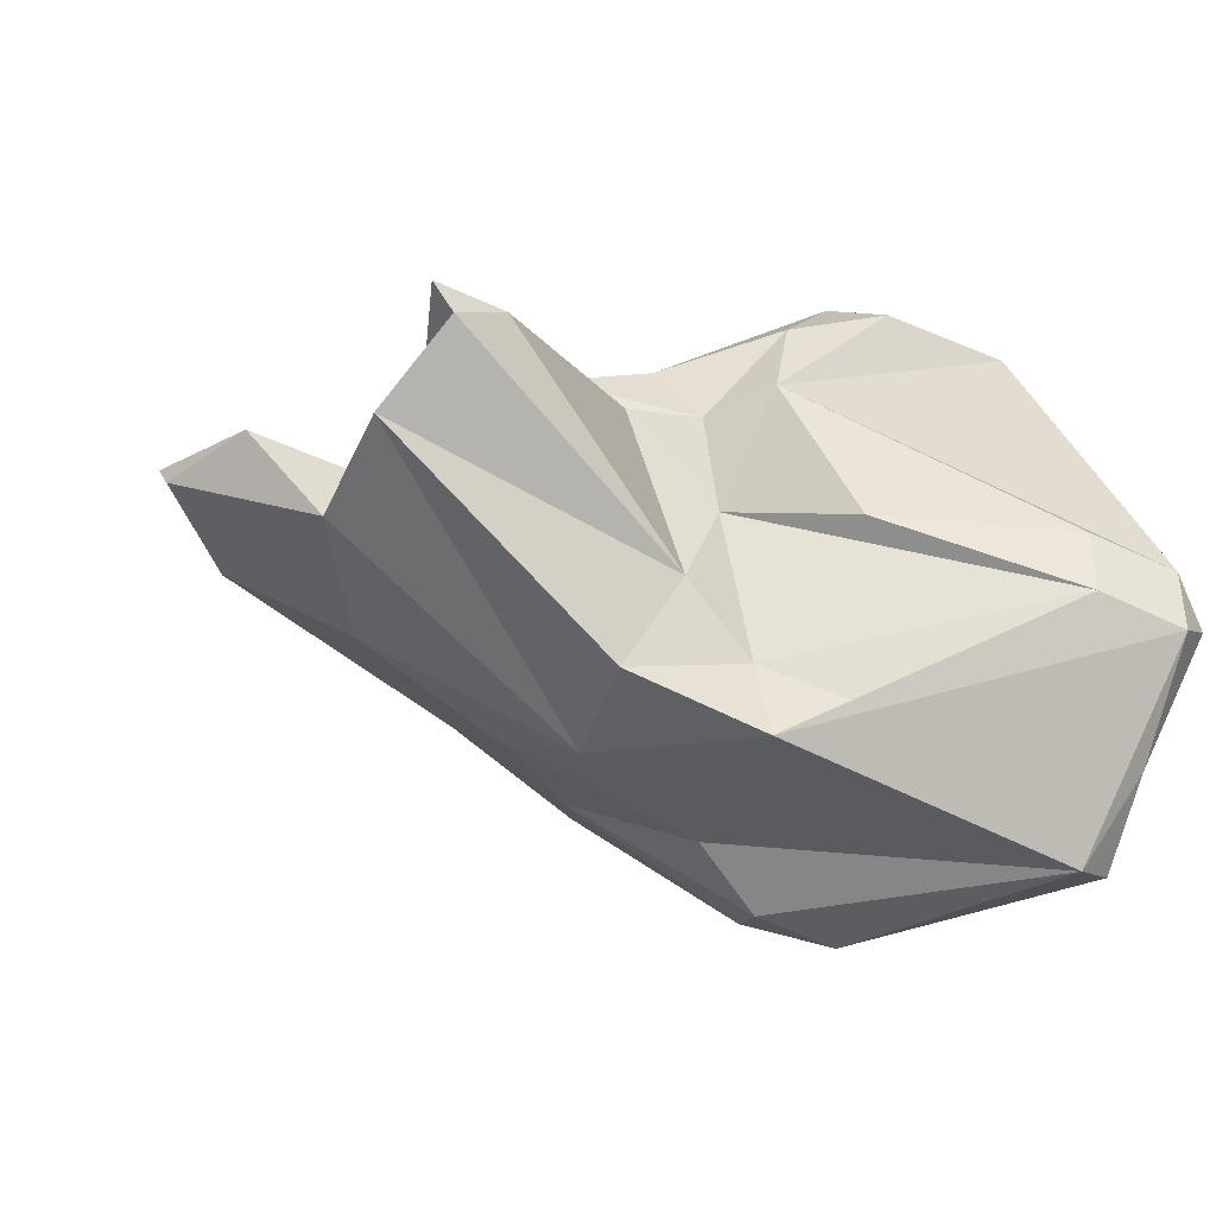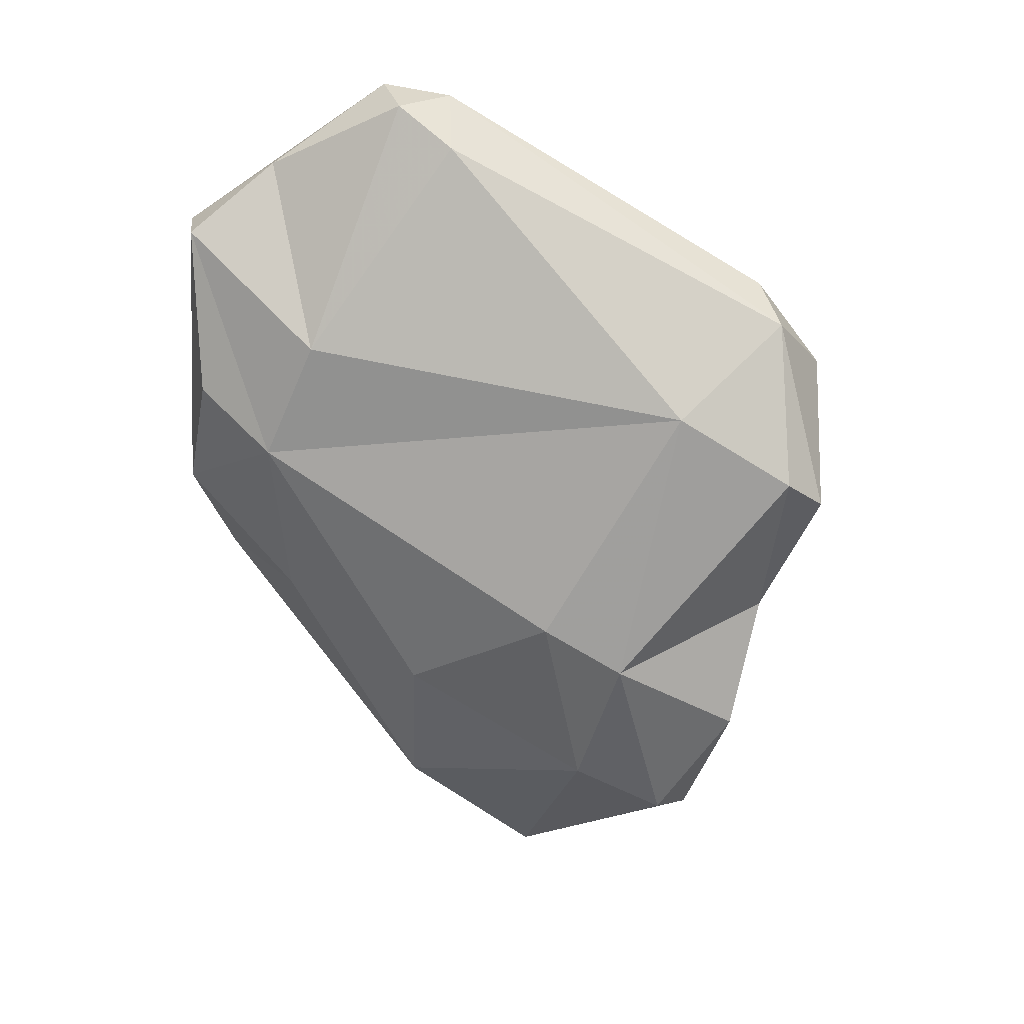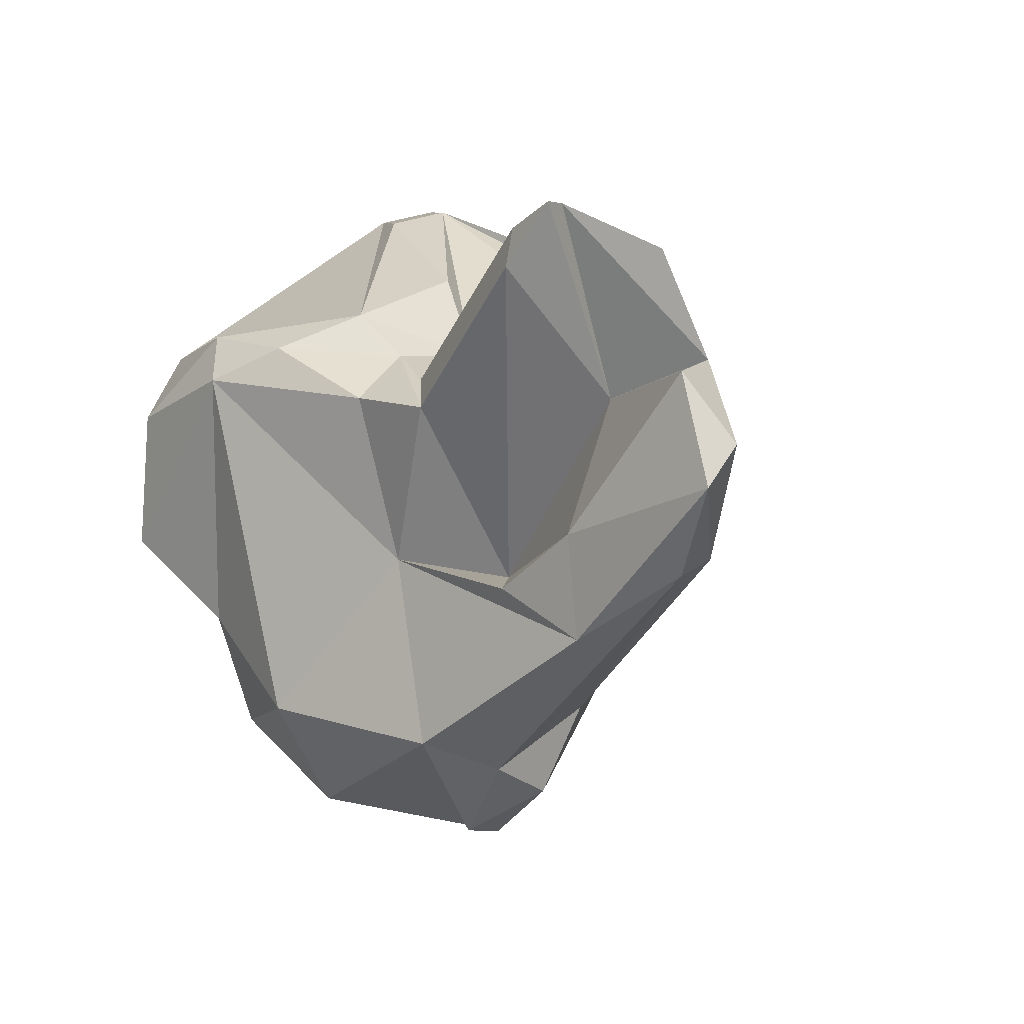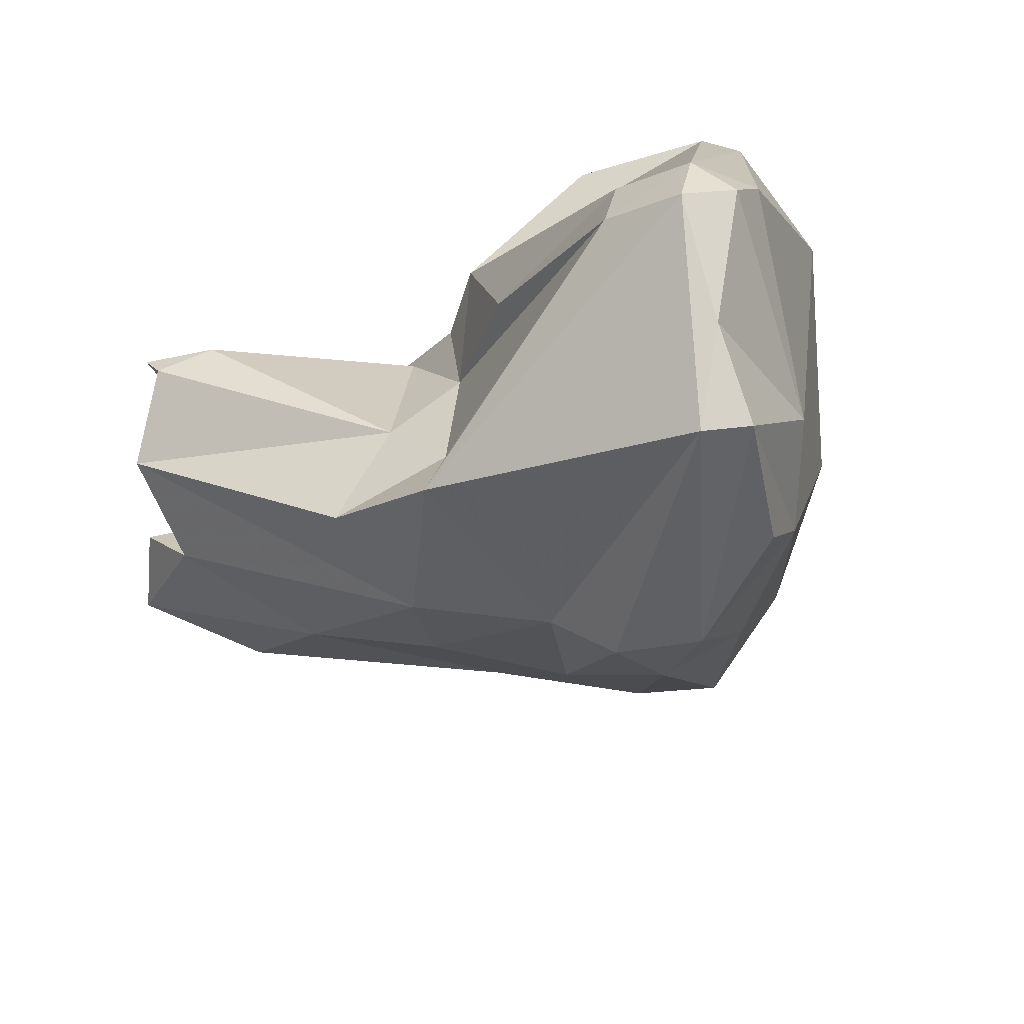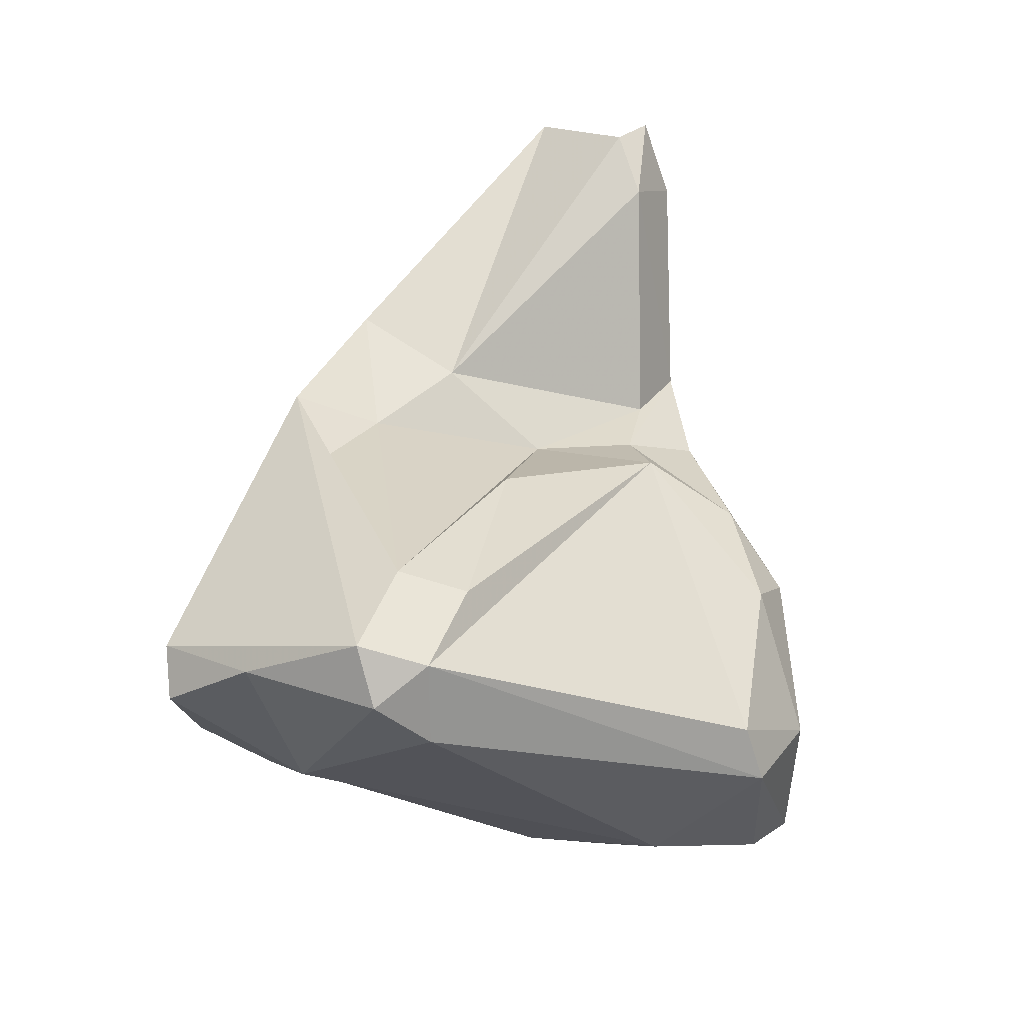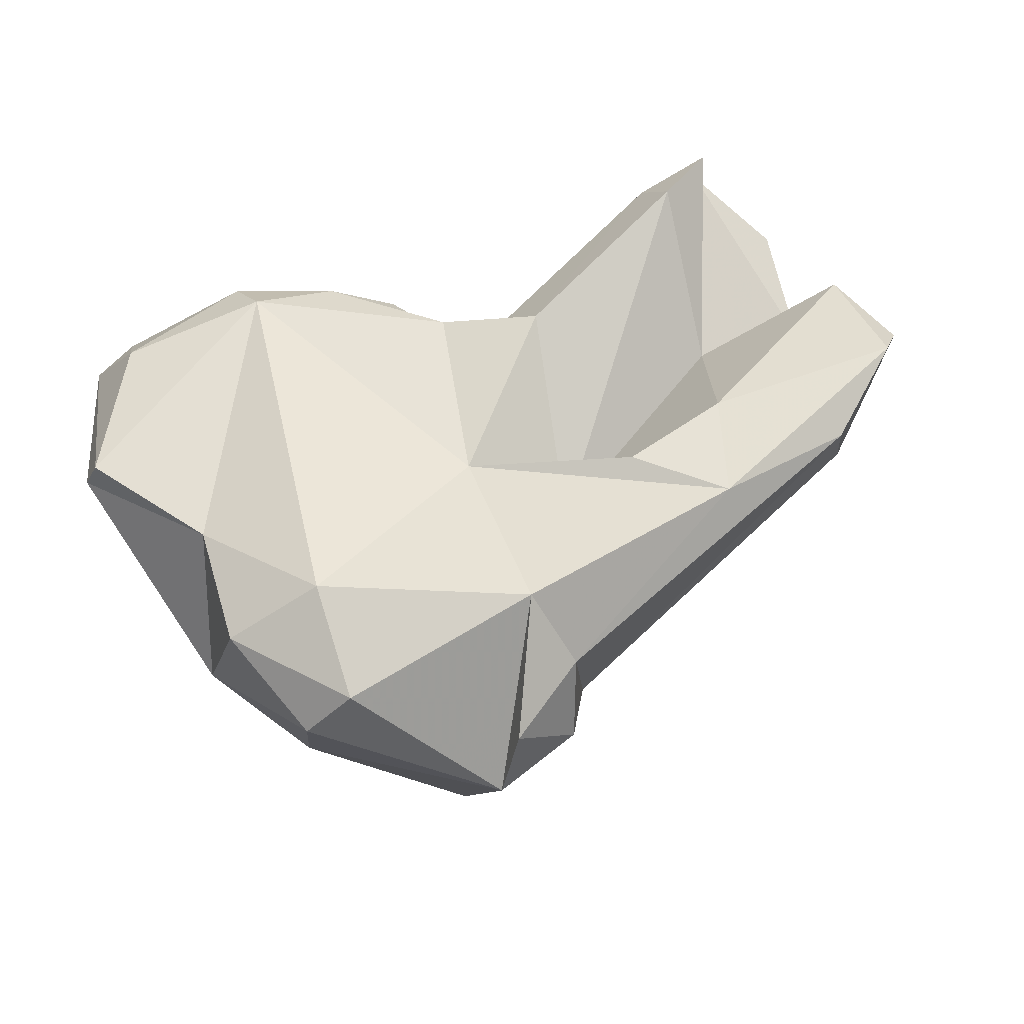
<metadata>
{"format":"obj","ext":"obj","renderer":"f3d","projection":"perspective","resolution":1024,"background":"white","views":[{"elev":-24.3,"azim":-22.2,"up":"+Y"},{"elev":-8.3,"azim":93.0,"up":"+Z"},{"elev":3.7,"azim":-118.4,"up":"+Z"},{"elev":-45.9,"azim":31.4,"up":"+Y"},{"elev":55.0,"azim":95.1,"up":"+Z"},{"elev":-35.9,"azim":-154.8,"up":"+Z"}]}
</metadata>
<code>
v 163.7 291.4 73.77
v 165.4 291.1 71.32
v 163.6 290.5 74.9
v 165.1 291.3 76.8
v 168.4 292.6 69.35
v 168.5 292.8 72.3
v 167 289.2 77.11
v 165.9 289.8 71.67
v 169.1 288.1 72.91
v 168.2 293.6 81.38
v 169.6 290.8 76.01
v 169.1 294.4 79.63
v 173.3 292.4 64.96
v 173.3 287.9 68.46
v 174.7 288.8 66.39
v 170.9 293.6 70.62
v 167.3 290.6 80.14
v 168.7 292.9 81.38
v 170.3 293.6 80.77
v 173.8 291.8 70.62
v 175 292.5 62.83
v 173.3 286.2 72.18
v 174.4 285 75.03
v 174 285.9 78.6
v 175.8 288.6 78.56
v 174.3 290.3 63.97
v 176.3 285.8 69.23
v 175.7 294.6 71.13
v 173.3 295 75.74
v 173.6 294.8 65.88
v 175.1 294.1 76.52
v 176.1 295.6 75.98
v 177.5 286.5 66.67
v 178.7 295.5 63.47
v 176.9 293.9 77.23
v 179.3 296.9 77.47
v 176.4 290.8 62.41
v 179.1 287.6 64.42
v 177.3 291.2 77.24
v 180.2 290.6 79.67
v 177.7 286.6 78.37
v 178.3 283.6 73.58
v 180.1 282 73.03
v 180.6 282.5 71.03
v 179.1 297.1 66.36
v 180.5 294.7 63.28
v 181.8 292.5 64.23
v 182.7 297.6 68.84
v 182.6 287.9 66.88
v 181 298.4 76.48
v 182 296.8 65.59
v 182.6 281.6 72.64
v 186.1 282.1 79.18
v 185.4 290 81.81
v 179.8 285.5 79.53
v 178.5 294.5 78.49
v 182.5 284.4 69.56
v 177.7 284.4 79.35
v 182.2 297.8 77.83
v 185.8 284.2 72.69
v 186.1 297.6 77.14
v 185.8 282.4 74.44
v 185.1 291.7 67.85
v 184.9 299.2 75.25
v 185.2 288.3 82.23
v 184.5 293.7 66.75
v 185.7 299.1 71.17
v 186.6 298.2 71.53
v 187.4 285.6 75.17
v 187.4 284.5 80.31
v 186.8 298.1 75.82
v 187.3 282.3 78.46
v 187.7 295.4 73.1
v 187.8 289.3 81.98
v 187.6 287.5 82.4
v 188.9 289.4 80.16
v 188.8 288.1 81.38
g foo
f 33 15 26
f 37 38 26
f 38 33 26
f 21 26 13
f 37 26 21
f 52 43 44
f 44 43 27
f 43 42 27
f 57 52 44
f 44 27 33
f 38 44 33
f 57 44 38
f 49 57 38
f 9 3 8
f 14 9 8
f 33 27 14
f 8 3 1
f 33 14 15
f 8 1 2
f 15 14 8
f 15 8 2
f 47 49 38
f 13 15 2
f 15 13 26
f 5 2 1
f 13 2 5
f 47 38 37
f 46 47 37
f 5 30 13
f 21 13 30
f 34 37 30
f 37 21 30
f 46 37 34
f 43 53 42
f 43 52 53
f 60 62 52
f 42 23 22
f 60 52 57
f 27 42 22
f 9 23 7
f 22 23 9
f 14 27 22
f 22 9 14
f 7 4 3
f 9 7 3
f 60 57 49
f 63 60 49
f 3 4 1
f 4 6 1
f 47 63 49
f 66 63 47
f 1 6 5
f 6 16 5
f 5 16 28
f 46 66 47
f 30 5 28
f 51 66 46
f 34 51 46
f 30 45 34
f 45 51 34
f 72 53 52
f 53 58 42
f 72 52 62
f 42 58 23
f 60 72 62
f 58 24 23
f 69 72 60
f 24 17 23
f 23 17 7
f 11 4 7
f 73 69 60
f 63 73 60
f 6 4 11
f 6 11 20
f 66 73 63
f 16 6 20
f 28 16 20
f 30 28 45
f 48 66 51
f 48 51 45
f 58 53 75
f 70 75 53
f 53 72 70
f 75 65 58
f 55 58 65
f 24 58 41
f 41 58 55
f 70 72 69
f 17 24 25
f 25 24 41
f 73 76 69
f 18 17 25
f 7 17 18
f 11 7 18
f 11 18 10
f 11 10 12
f 20 11 12
f 12 29 20
f 68 73 66
f 28 20 29
f 32 28 29
f 48 68 66
f 32 50 28
f 48 67 68
f 50 45 28
f 45 50 48
f 67 48 50
f 75 70 77
f 41 55 65
f 69 77 70
f 76 77 69
f 39 41 65
f 39 25 41
f 40 39 65
f 31 25 39
f 19 18 25
f 31 19 25
f 10 18 19
f 35 31 39
f 71 76 73
f 12 10 19
f 12 19 29
f 29 19 31
f 29 31 35
f 56 36 35
f 32 29 35
f 32 35 36
f 73 68 71
f 50 32 36
f 64 71 67
f 67 71 68
f 50 64 67
f 65 75 74
f 75 77 74
f 54 65 74
f 76 74 77
f 40 65 54
f 56 40 54
f 71 74 76
f 74 56 54
f 61 74 71
f 56 35 39
f 56 39 40
f 61 56 74
f 59 56 61
f 36 56 59
f 64 59 61
f 71 64 61
f 50 36 59
f 50 59 64
g

</code>
